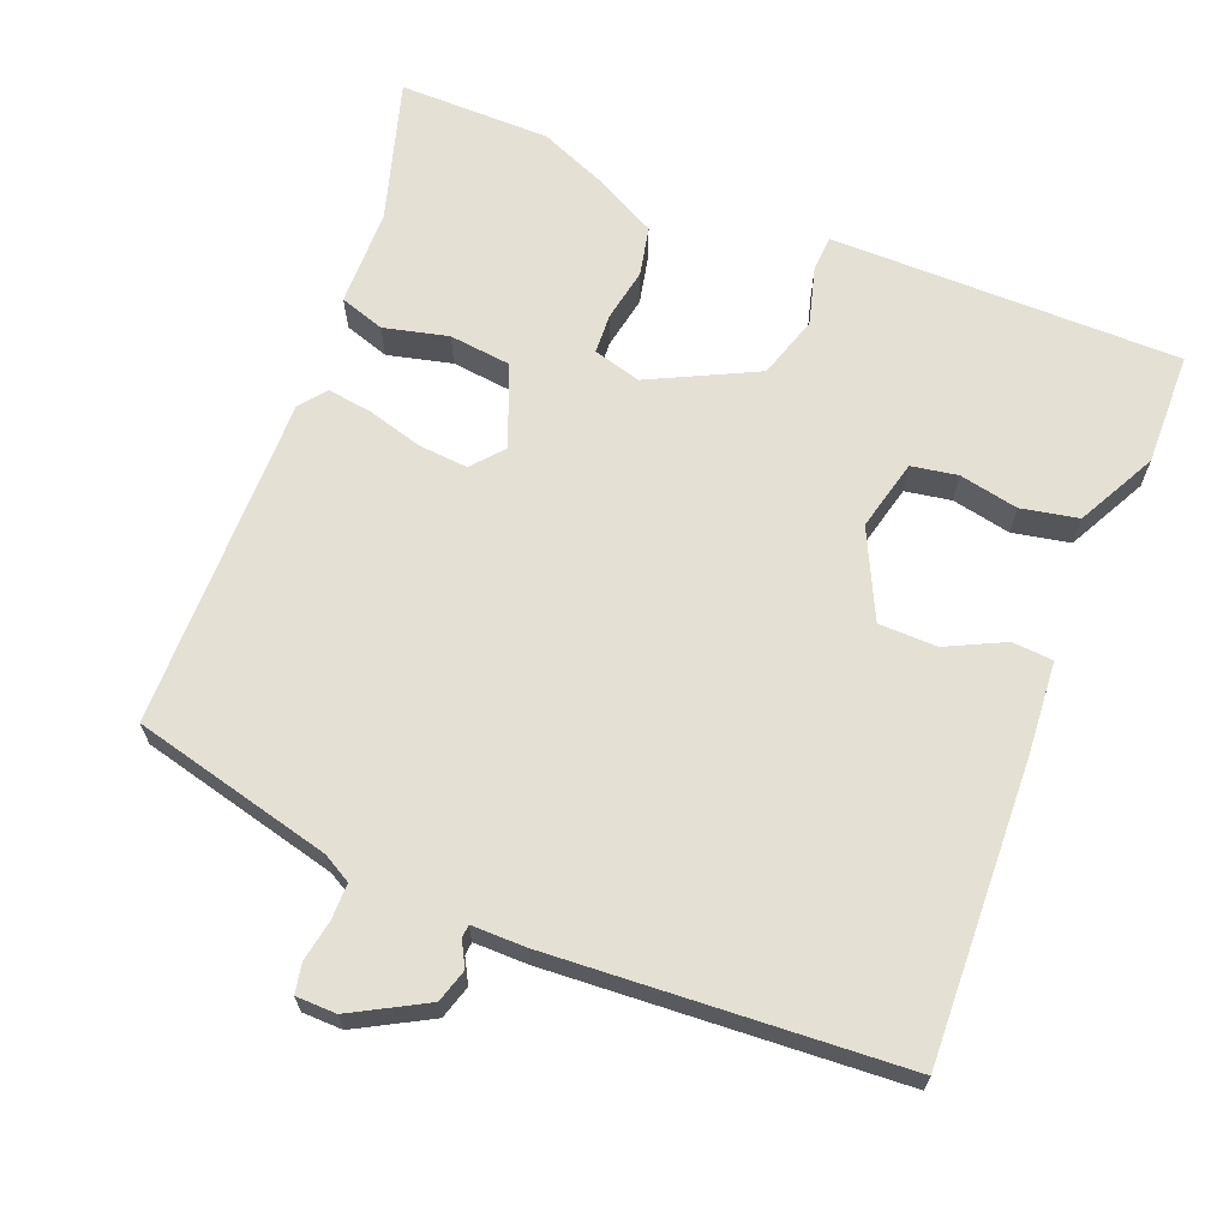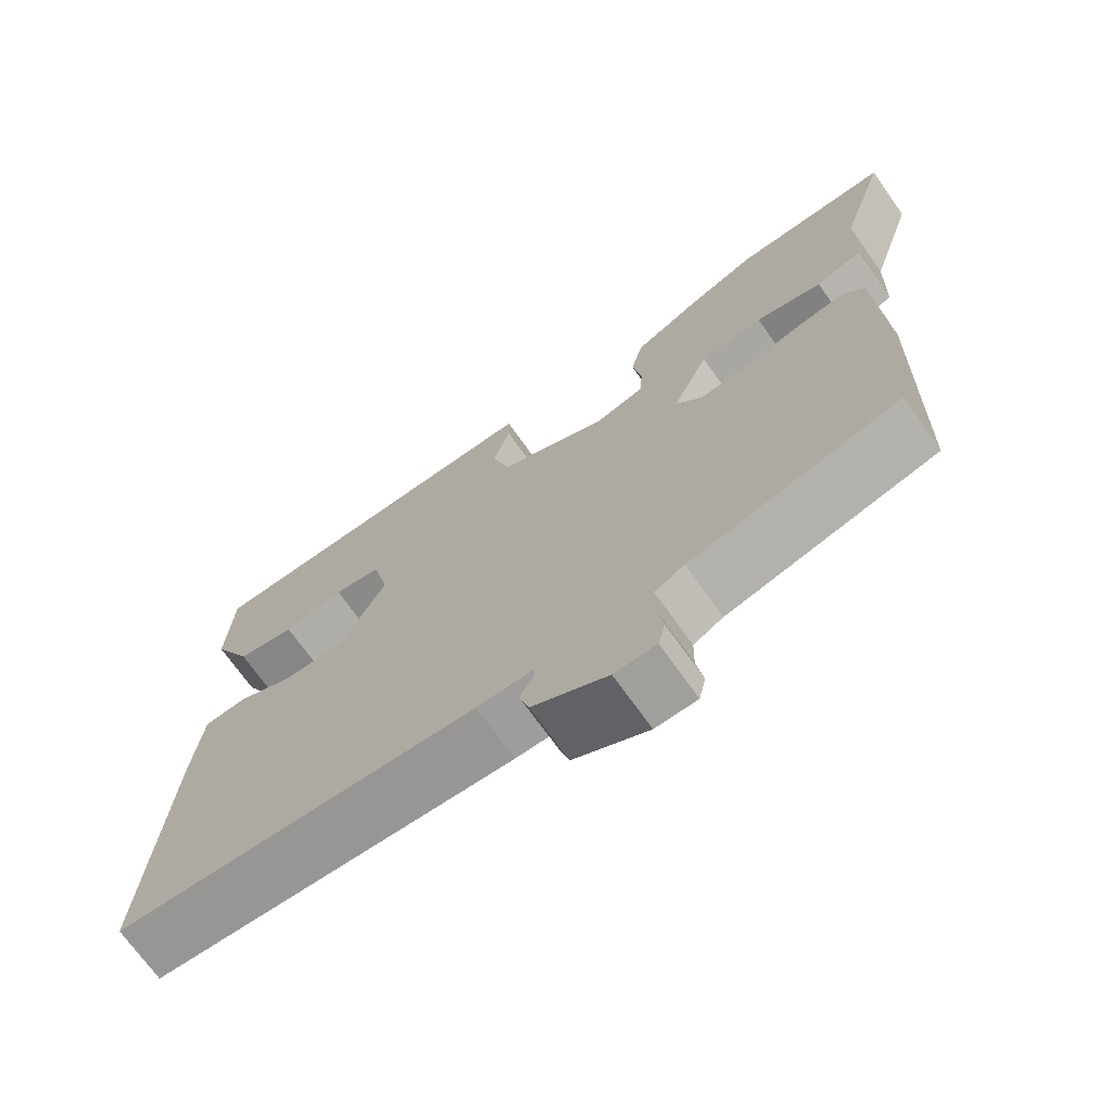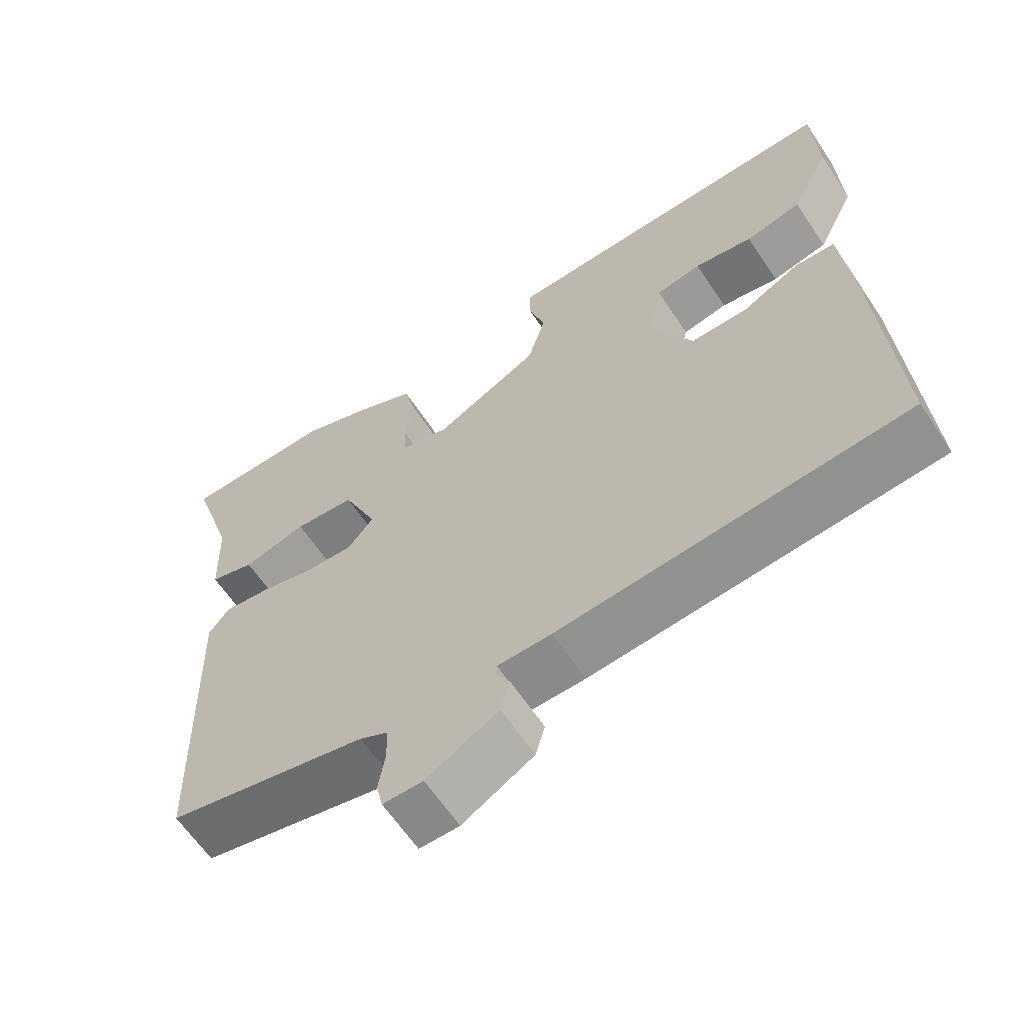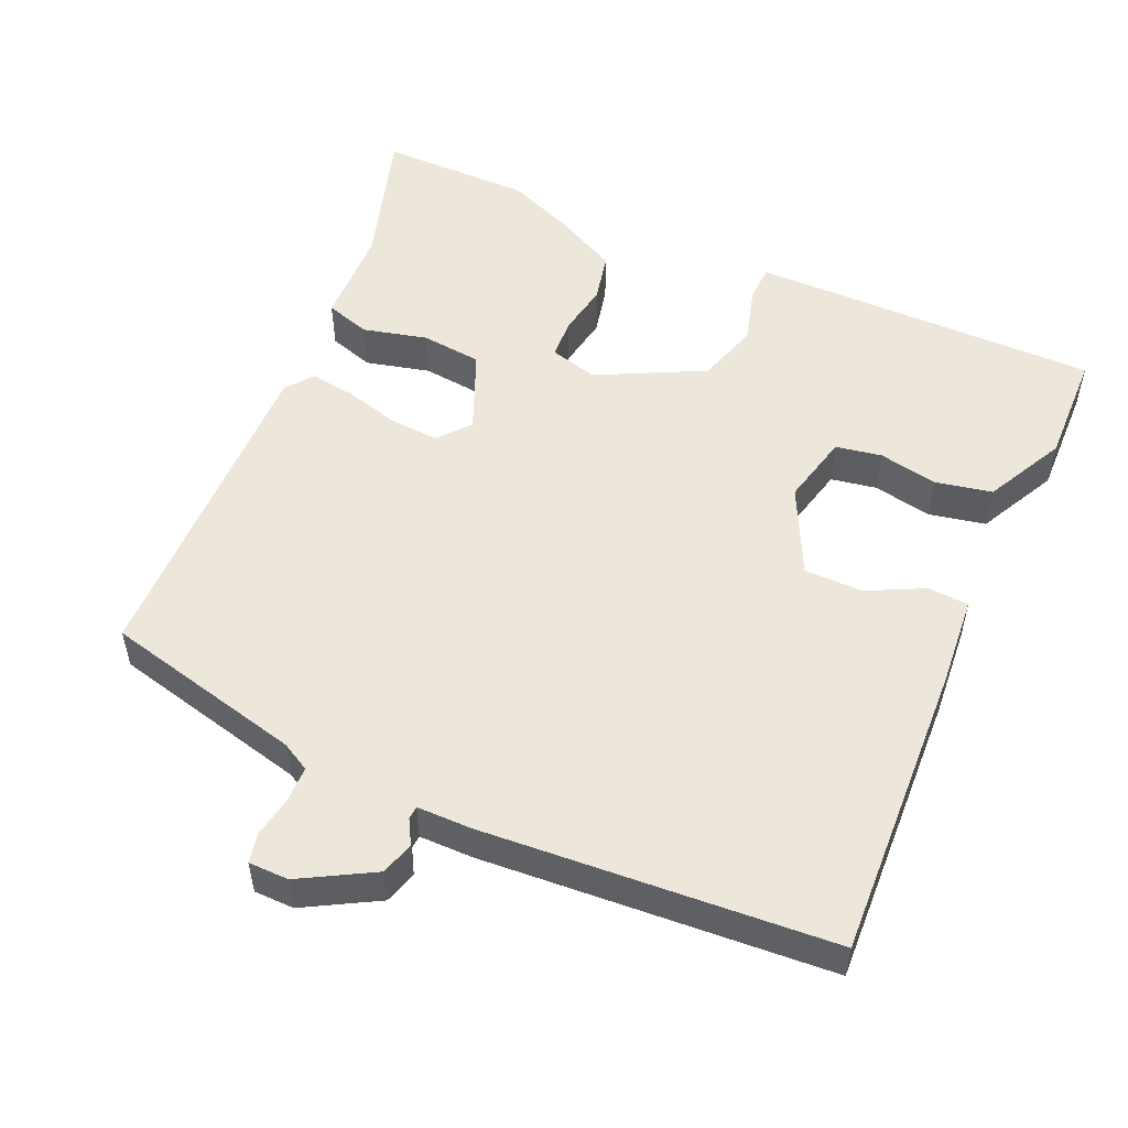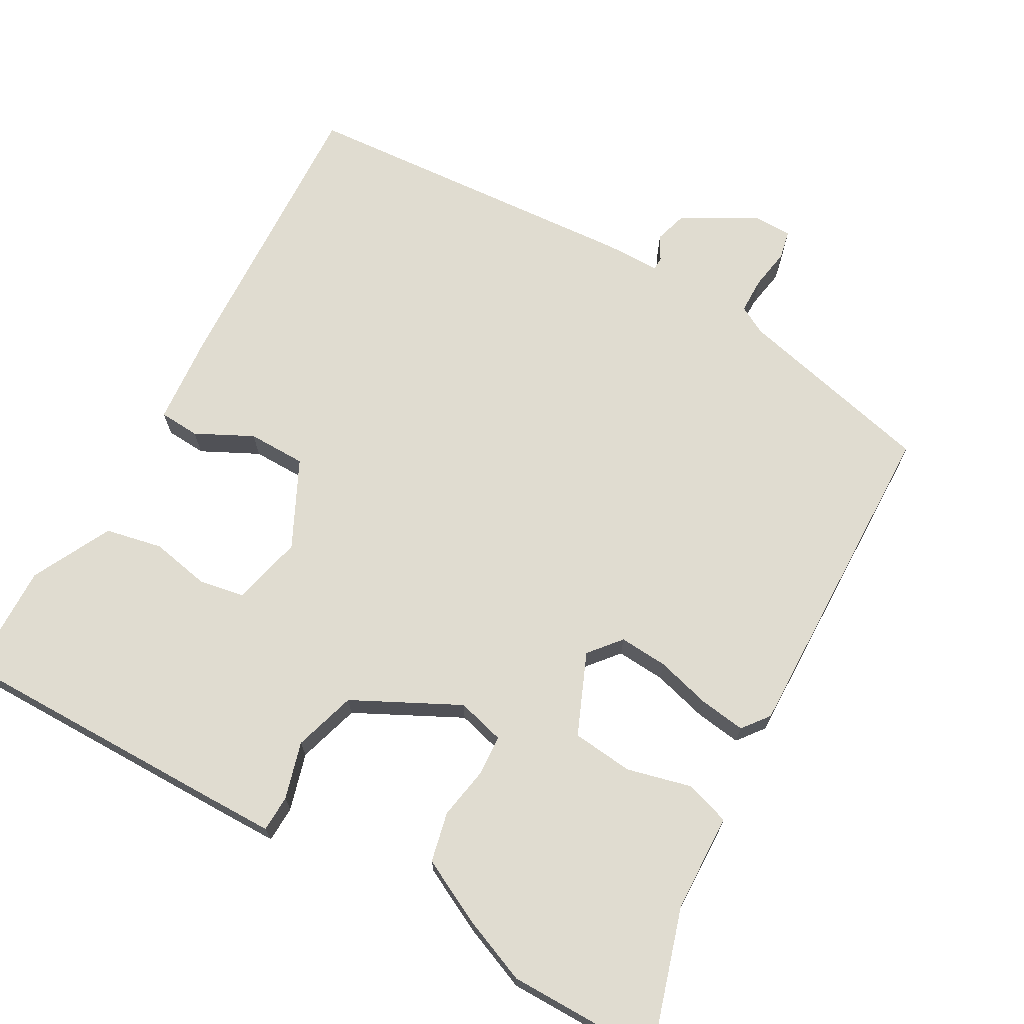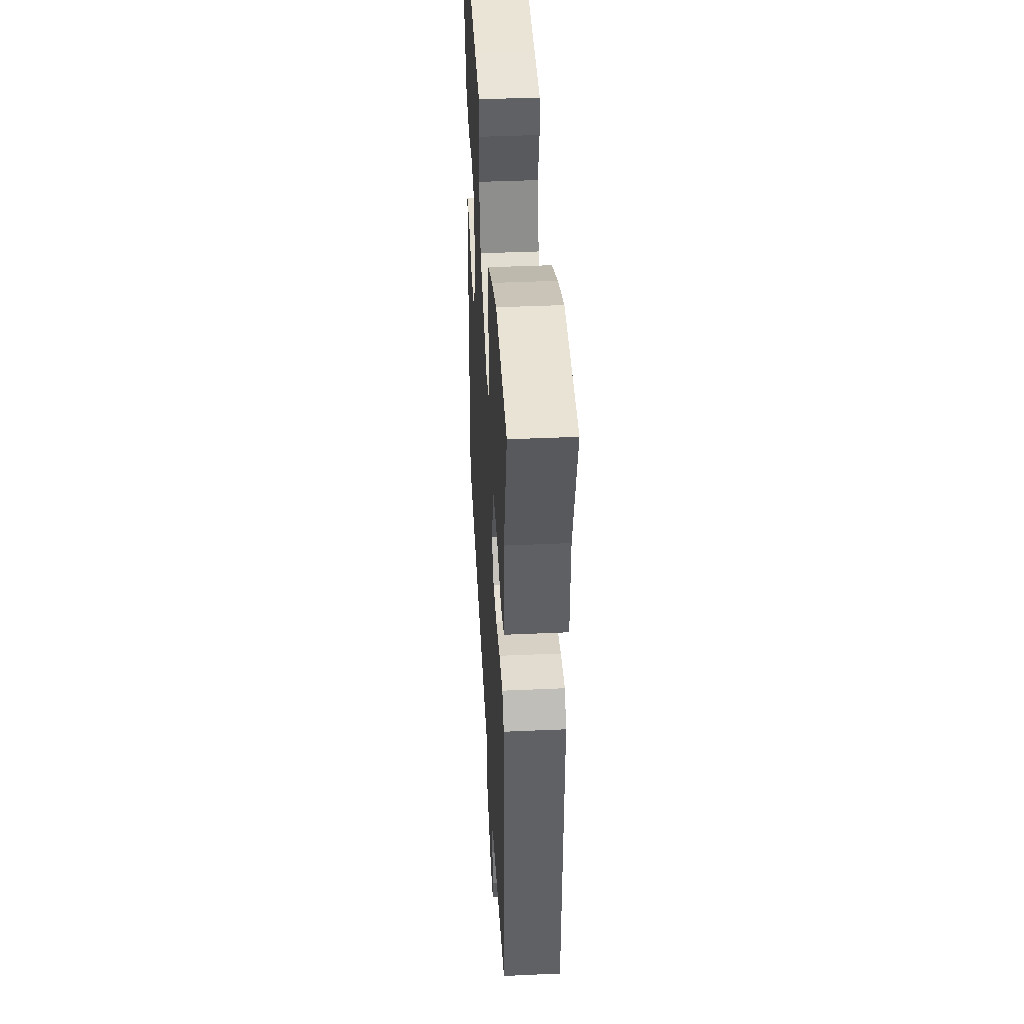
<metadata>
{"format":"obj","ext":"obj","renderer":"f3d","projection":"perspective","resolution":1024,"background":"white","views":[{"elev":66.0,"azim":-157.2,"up":"+Y"},{"elev":-71.2,"azim":35.4,"up":"+Z"},{"elev":-62.9,"azim":-146.3,"up":"+Z"},{"elev":52.6,"azim":-155.4,"up":"+Y"},{"elev":69.7,"azim":29.9,"up":"+Y"},{"elev":41.7,"azim":86.9,"up":"+Z"}]}
</metadata>
<code>
v -0.486 0.07 0.505
v -0.102 0.07 0.499
v -0.006 0.07 0.497
v -0.005 0.07 0.447
v -0.028 0.07 0.369
v -0.003 0.07 0.283
v 0.142 0.07 0.208
v 0.208 0.07 0.225
v 0.212 0.07 0.28
v 0.2 0.07 0.353
v 0.216 0.07 0.421
v 0.305 0.07 0.465
v 0.396 0.07 0.501
v 0.604 0.07 0.499
v 0.542 0.07 0.304
v 0.537 0.07 0.17
v 0.475 0.07 0.151
v 0.387 0.07 0.174
v 0.303 0.07 0.166
v 0.255 0.07 0.055
v 0.291 0.07 0.011
v 0.358 0.07 0.015
v 0.434 0.07 0.035
v 0.497 0.07 0.043
v 0.525 0.07 0.006
v 0.511 0.07 -0.453
v 0.236 0.07 -0.516
v 0.197 0.07 -0.537
v 0.196 0.07 -0.587
v 0.205 0.07 -0.643
v 0.196 0.07 -0.683
v 0.141 0.07 -0.683
v 0.042 0.07 -0.626
v 0.029 0.07 -0.58
v 0.048 0.07 -0.547
v 0.047 0.07 -0.529
v -0.027 0.07 -0.528
v -0.504 0.07 -0.489
v -0.48 0.07 -0.079
v -0.468 0.07 0.046
v -0.412 0.07 0.049
v -0.334 0.07 0.009
v -0.254 0.07 0.009
v -0.194 0.07 0.128
v -0.216 0.07 0.226
v -0.279 0.07 0.238
v -0.36 0.07 0.223
v -0.438 0.07 0.24
v -0.492 0.07 0.35
v -0.486 0 0.505
v -0.102 0 0.499
v -0.006 0 0.497
v -0.005 0 0.447
v -0.028 0 0.369
v -0.003 0 0.283
v 0.142 0 0.208
v 0.208 0 0.225
v 0.212 0 0.28
v 0.2 0 0.353
v 0.216 0 0.421
v 0.305 0 0.465
v 0.396 0 0.501
v 0.604 0 0.499
v 0.542 0 0.304
v 0.537 0 0.17
v 0.475 0 0.151
v 0.387 0 0.174
v 0.303 0 0.166
v 0.255 0 0.055
v 0.291 0 0.011
v 0.358 0 0.015
v 0.434 0 0.035
v 0.497 0 0.043
v 0.525 0 0.006
v 0.511 0 -0.453
v 0.236 0 -0.516
v 0.197 0 -0.537
v 0.196 0 -0.587
v 0.205 0 -0.643
v 0.196 0 -0.683
v 0.141 0 -0.683
v 0.042 0 -0.626
v 0.029 0 -0.58
v 0.048 0 -0.547
v 0.047 0 -0.529
v -0.027 0 -0.528
v -0.504 0 -0.489
v -0.48 0 -0.079
v -0.468 0 0.046
v -0.412 0 0.049
v -0.334 0 0.009
v -0.254 0 0.009
v -0.194 0 0.128
v -0.216 0 0.226
v -0.279 0 0.238
v -0.36 0 0.223
v -0.438 0 0.24
v -0.492 0 0.35
f 46 47 48 49
f 45 46 49 1
f 39 40 41 42
f 39 42 43
f 36 37 38 39
f 36 39 43
f 32 33 34 35
f 32 35 36
f 29 30 31 32
f 28 29 32 36
f 27 28 36 43
f 22 23 24 25
f 21 22 25 26
f 20 21 26 27
f 15 16 17 18
f 15 18 19
f 14 15 19
f 13 14 19
f 12 13 19 20
f 9 10 11 12
f 8 9 12 20
f 2 3 4 5
f 45 1 2 5
f 44 45 5 6
f 7 8 20 27
f 27 43 44
f 6 7 27 44
f 98 97 96 95
f 50 98 95 94
f 91 90 89 88
f 92 91 88
f 88 87 86 85
f 92 88 85
f 84 83 82 81
f 85 84 81
f 81 80 79 78
f 85 81 78 77
f 92 85 77 76
f 74 73 72 71
f 75 74 71 70
f 76 75 70 69
f 67 66 65 64
f 68 67 64
f 68 64 63
f 68 63 62
f 69 68 62 61
f 61 60 59 58
f 69 61 58 57
f 54 53 52 51
f 54 51 50 94
f 55 54 94 93
f 76 69 57 56
f 93 92 76
f 93 76 56 55
f 1 50 51 2
f 2 51 52 3
f 3 52 53 4
f 4 53 54 5
f 5 54 55 6
f 6 55 56 7
f 7 56 57 8
f 8 57 58 9
f 9 58 59 10
f 10 59 60 11
f 11 60 61 12
f 12 61 62 13
f 13 62 63 14
f 14 63 64 15
f 15 64 65 16
f 16 65 66 17
f 17 66 67 18
f 18 67 68 19
f 19 68 69 20
f 20 69 70 21
f 21 70 71 22
f 22 71 72 23
f 23 72 73 24
f 24 73 74 25
f 25 74 75 26
f 26 75 76 27
f 27 76 77 28
f 28 77 78 29
f 29 78 79 30
f 30 79 80 31
f 31 80 81 32
f 32 81 82 33
f 33 82 83 34
f 34 83 84 35
f 35 84 85 36
f 36 85 86 37
f 37 86 87 38
f 38 87 88 39
f 39 88 89 40
f 40 89 90 41
f 41 90 91 42
f 42 91 92 43
f 43 92 93 44
f 44 93 94 45
f 45 94 95 46
f 46 95 96 47
f 47 96 97 48
f 48 97 98 49
f 49 98 50 1

</code>
